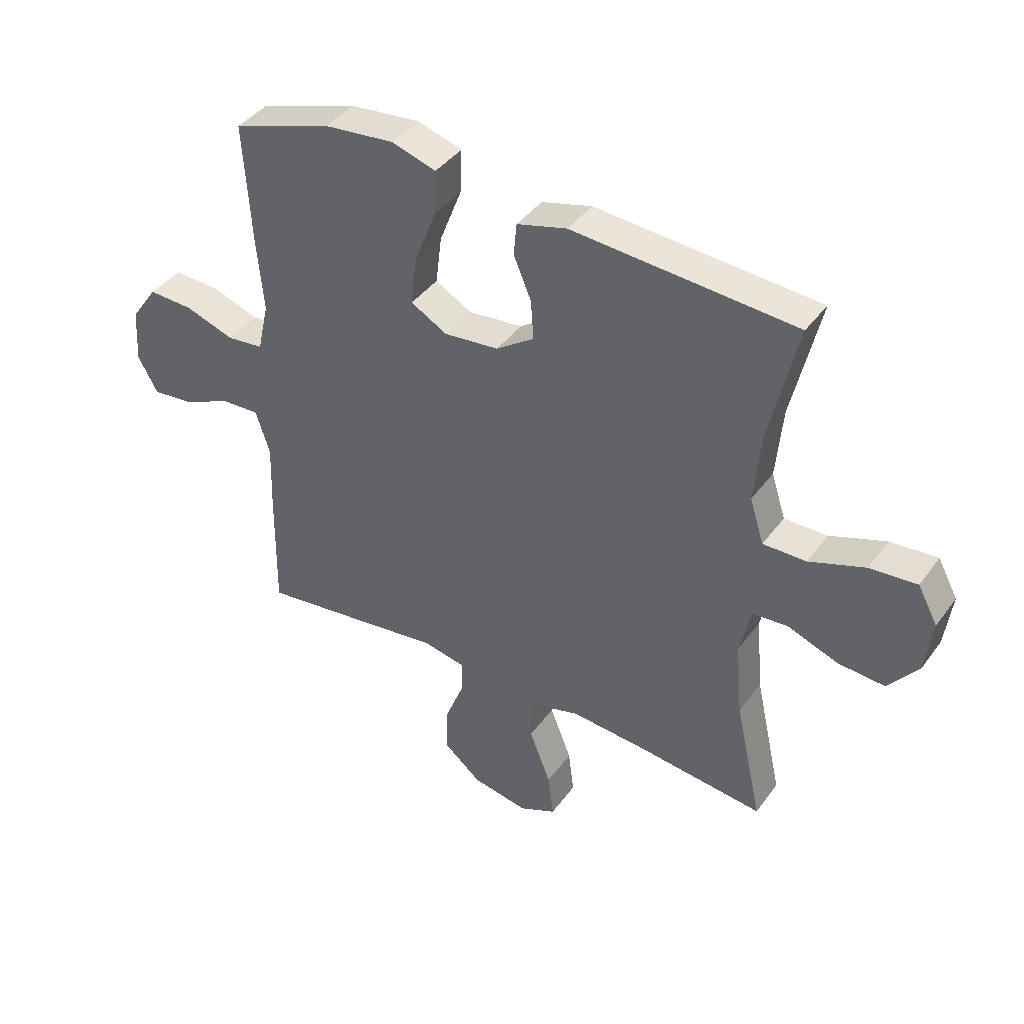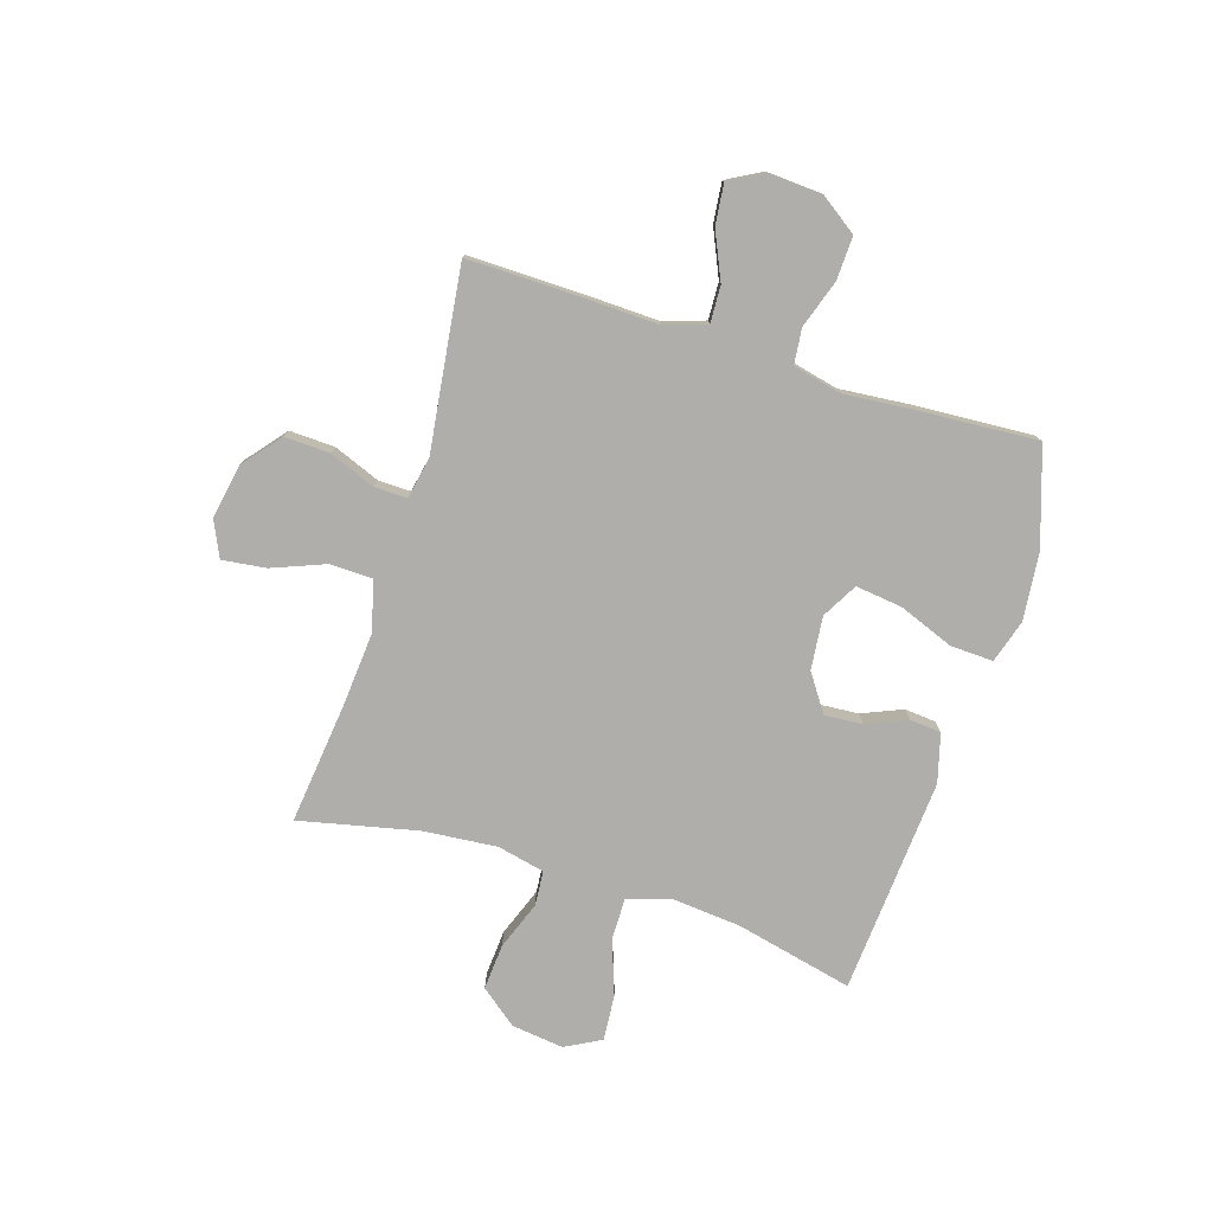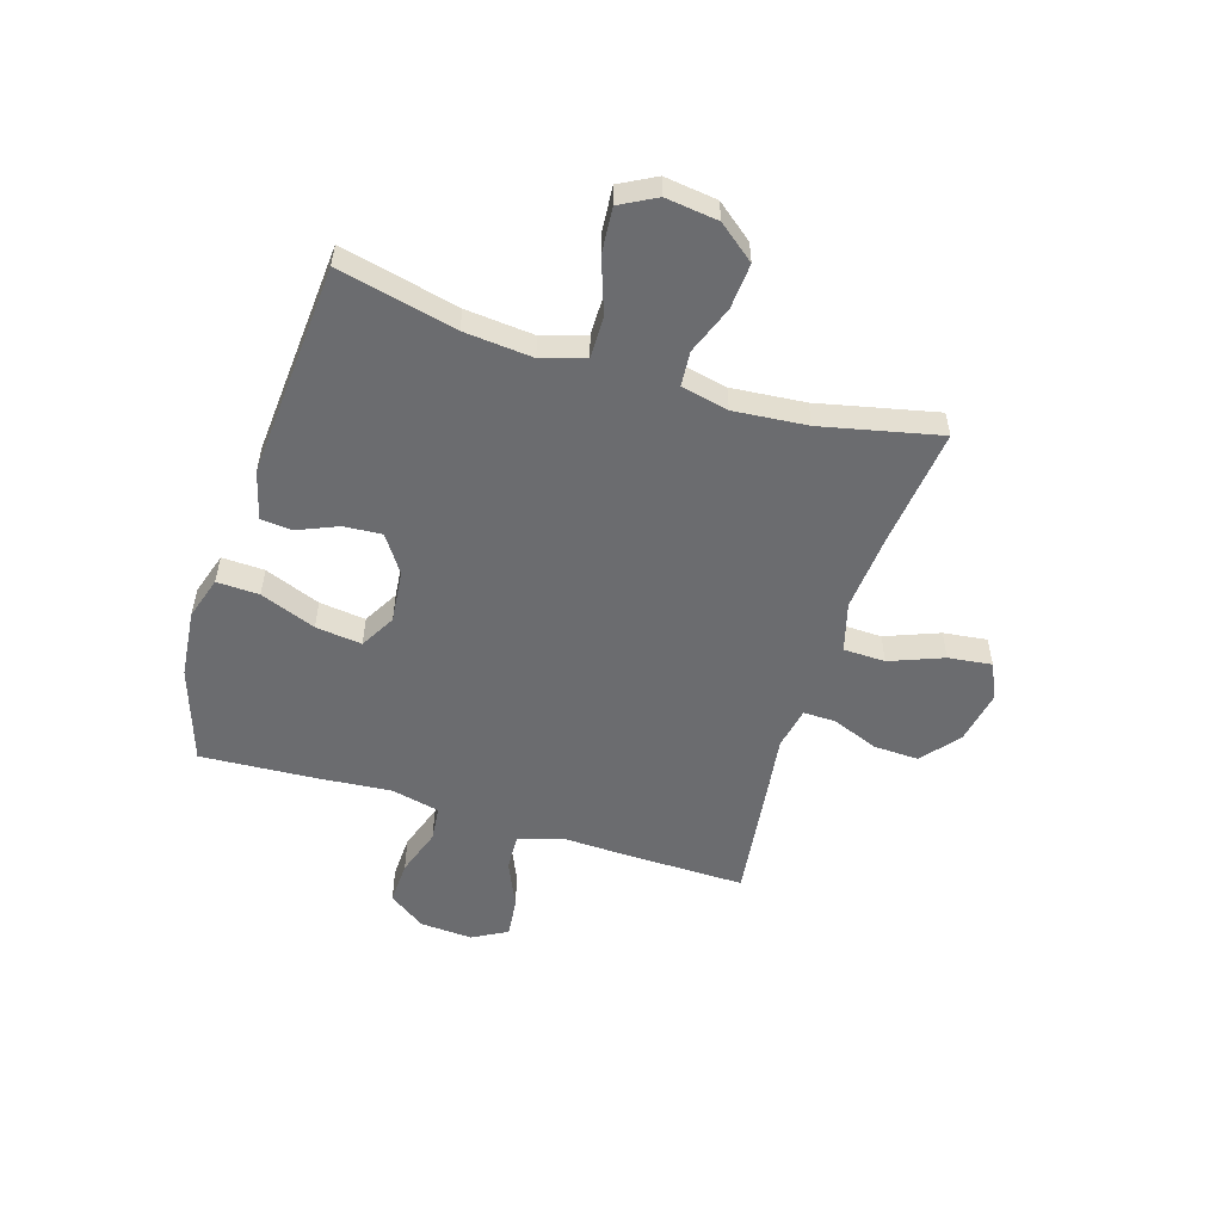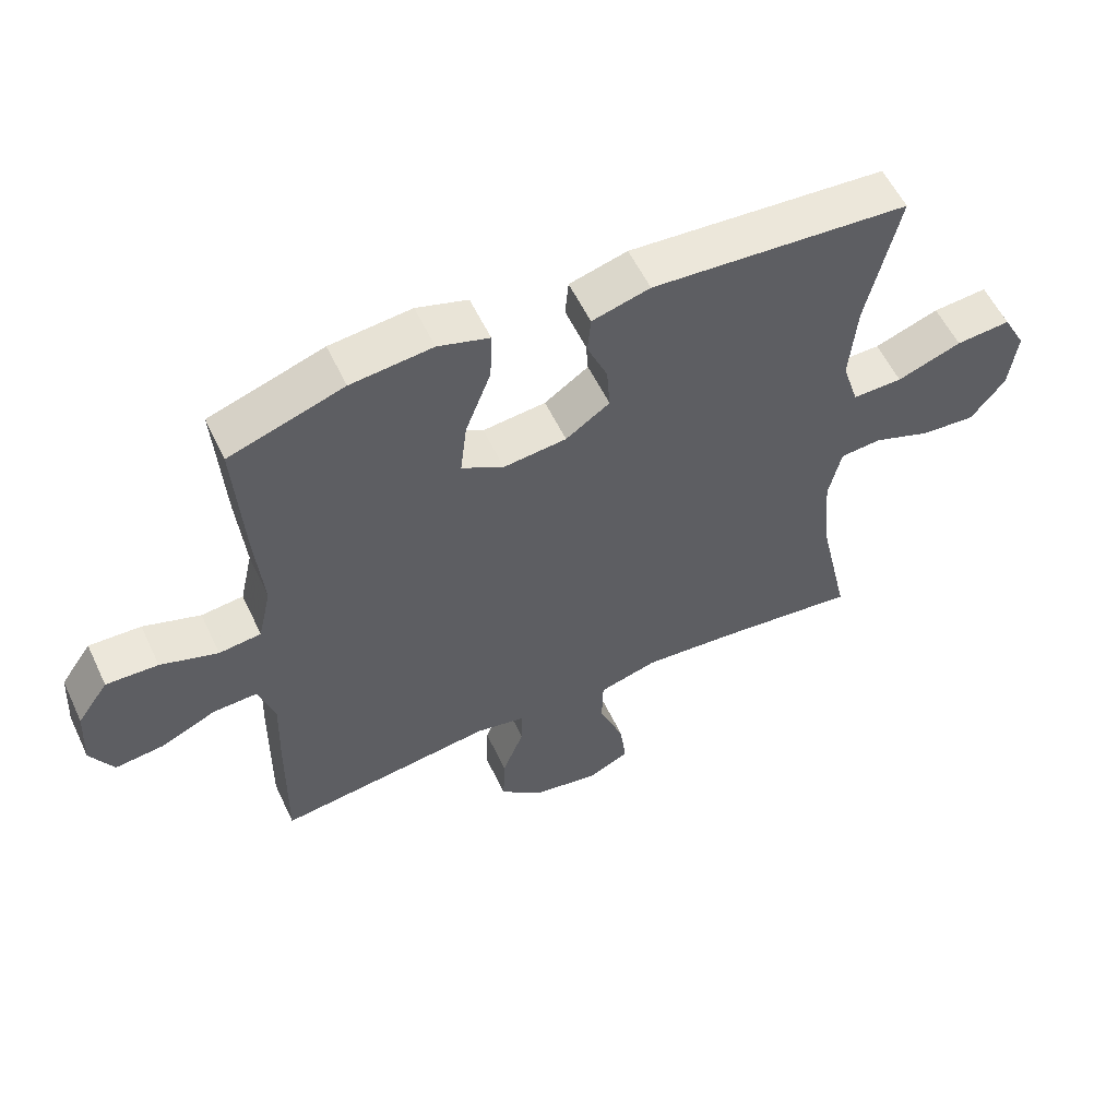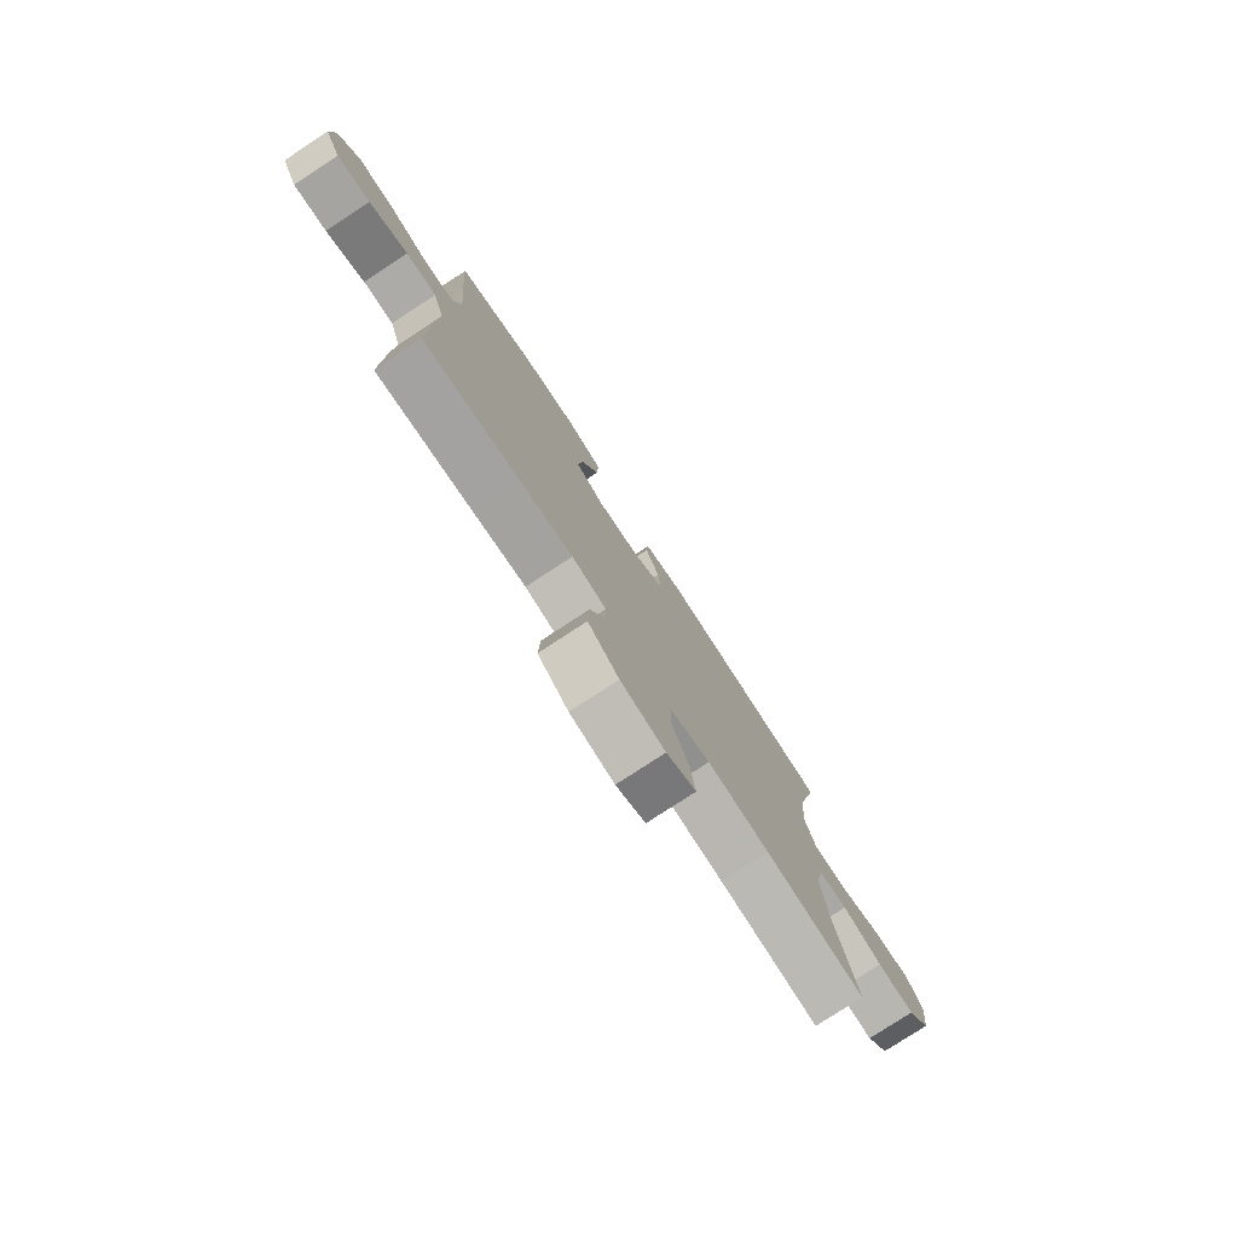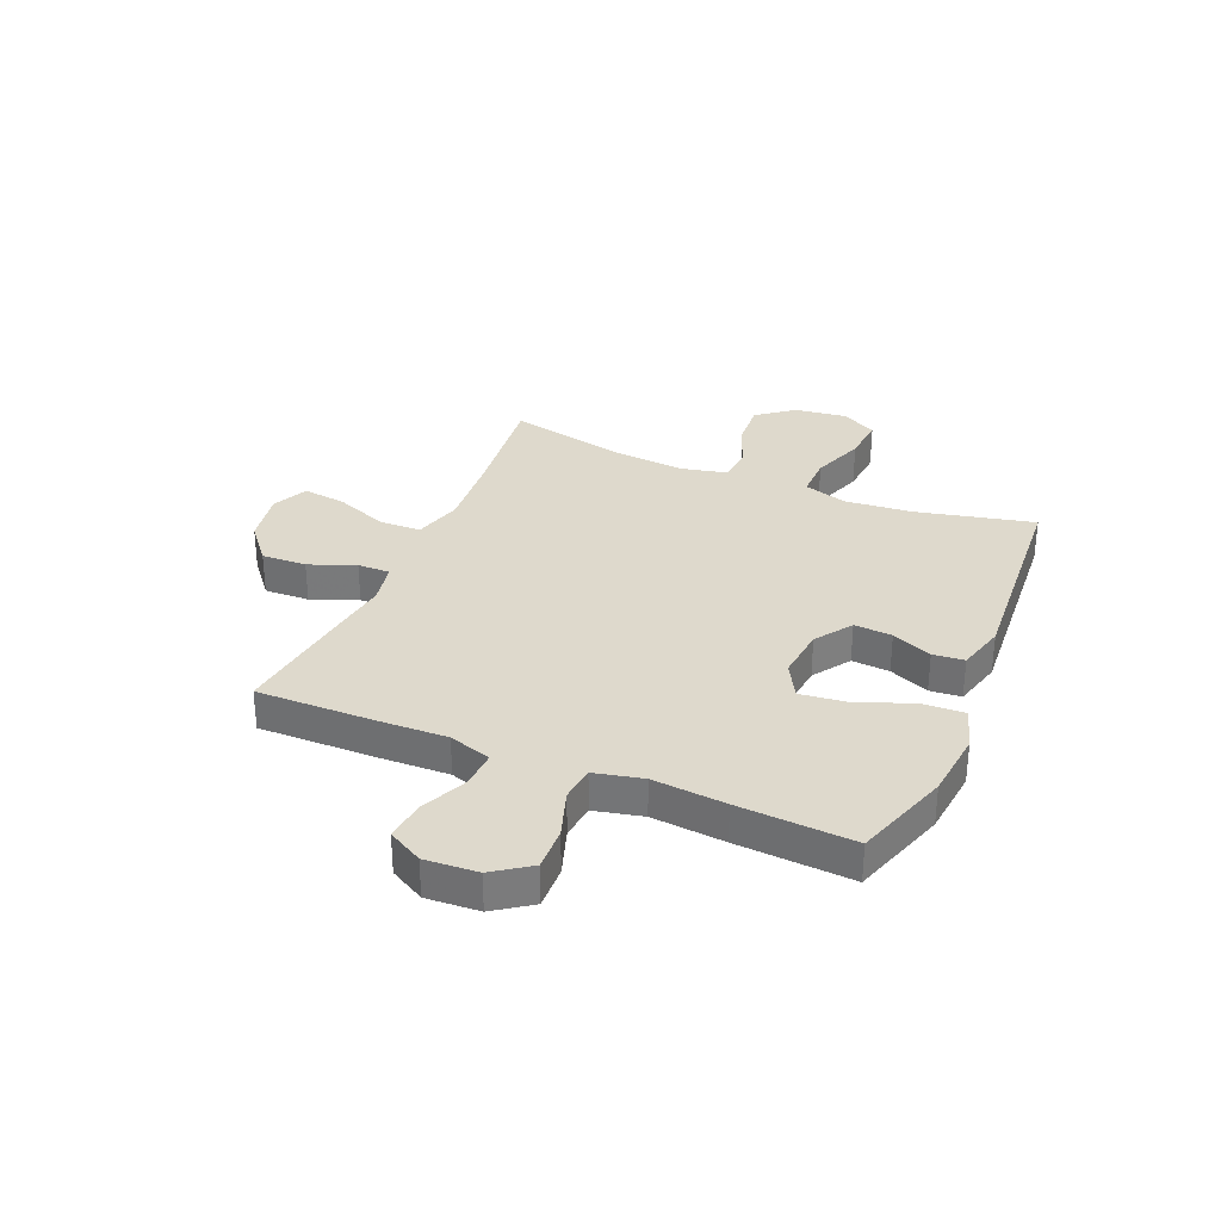
<metadata>
{"format":"obj","ext":"obj","renderer":"f3d","projection":"perspective","resolution":1024,"background":"white","views":[{"elev":40.8,"azim":32.7,"up":"+Z"},{"elev":-77.7,"azim":-107.5,"up":"+Y"},{"elev":-53.7,"azim":72.6,"up":"+Y"},{"elev":56.8,"azim":-25.2,"up":"+Z"},{"elev":-78.4,"azim":-56.8,"up":"+Z"},{"elev":31.9,"azim":-67.1,"up":"+Y"}]}
</metadata>
<code>
v 0.5 0.07 0.5
v 0.451 0.07 0.286
v 0.44 0.07 0.162
v 0.465 0.07 0.083
v 0.541 0.07 0.084
v 0.639 0.07 0.119
v 0.722 0.07 0.126
v 0.757 0.07 0.061
v 0.745 0.07 -0.034
v 0.693 0.07 -0.1
v 0.61 0.07 -0.094
v 0.522 0.07 -0.061
v 0.459 0.07 -0.066
v 0.44 0.07 -0.152
v 0.452 0.07 -0.285
v 0.5 0.07 -0.5
v 0.28 0.07 -0.475
v 0.143 0.07 -0.464
v 0.054 0.07 -0.489
v 0.052 0.07 -0.565
v 0.09 0.07 -0.662
v 0.1 0.07 -0.741
v 0.035 0.07 -0.771
v -0.063 0.07 -0.753
v -0.131 0.07 -0.697
v -0.128 0.07 -0.615
v -0.095 0.07 -0.531
v -0.094 0.07 -0.472
v -0.17 0.07 -0.457
v -0.289 0.07 -0.473
v -0.5 0.07 -0.5
v -0.497 0.07 -0.282
v -0.493 0.07 -0.16
v -0.518 0.07 -0.083
v -0.585 0.07 -0.086
v -0.67 0.07 -0.124
v -0.743 0.07 -0.132
v -0.778 0.07 -0.069
v -0.772 0.07 0.027
v -0.725 0.07 0.094
v -0.646 0.07 0.091
v -0.559 0.07 0.062
v -0.495 0.07 0.069
v -0.475 0.07 0.157
v -0.487 0.07 0.29
v -0.5 0.07 0.5
v -0.326 0.07 0.558
v -0.202 0.07 0.571
v -0.124 0.07 0.547
v -0.127 0.07 0.47
v -0.166 0.07 0.369
v -0.176 0.07 0.285
v -0.112 0.07 0.249
v -0.016 0.07 0.259
v 0.051 0.07 0.305
v 0.046 0.07 0.374
v 0.015 0.07 0.447
v 0.02 0.07 0.504
v 0.108 0.07 0.528
v 0.5 0 0.5
v 0.451 0 0.286
v 0.44 0 0.162
v 0.465 0 0.083
v 0.541 0 0.084
v 0.639 0 0.119
v 0.722 0 0.126
v 0.757 0 0.061
v 0.745 0 -0.034
v 0.693 0 -0.1
v 0.61 0 -0.094
v 0.522 0 -0.061
v 0.459 0 -0.066
v 0.44 0 -0.152
v 0.452 0 -0.285
v 0.5 0 -0.5
v 0.28 0 -0.475
v 0.143 0 -0.464
v 0.054 0 -0.489
v 0.052 0 -0.565
v 0.09 0 -0.662
v 0.1 0 -0.741
v 0.035 0 -0.771
v -0.063 0 -0.753
v -0.131 0 -0.697
v -0.128 0 -0.615
v -0.095 0 -0.531
v -0.094 0 -0.472
v -0.17 0 -0.457
v -0.289 0 -0.473
v -0.5 0 -0.5
v -0.497 0 -0.282
v -0.493 0 -0.16
v -0.518 0 -0.083
v -0.585 0 -0.086
v -0.67 0 -0.124
v -0.743 0 -0.132
v -0.778 0 -0.069
v -0.772 0 0.027
v -0.725 0 0.094
v -0.646 0 0.091
v -0.559 0 0.062
v -0.495 0 0.069
v -0.475 0 0.157
v -0.487 0 0.29
v -0.5 0 0.5
v -0.326 0 0.558
v -0.202 0 0.571
v -0.124 0 0.547
v -0.127 0 0.47
v -0.166 0 0.369
v -0.176 0 0.285
v -0.112 0 0.249
v -0.016 0 0.259
v 0.051 0 0.305
v 0.046 0 0.374
v 0.015 0 0.447
v 0.02 0 0.504
v 0.108 0 0.528
f 56 57 58 59
f 55 56 59 1
f 54 55 1 2
f 53 54 2 3
f 48 49 50 51
f 48 51 52
f 47 48 52
f 44 45 46 47
f 43 44 47 52
f 39 40 41 42
f 39 42 43
f 38 39 43
f 35 36 37 38
f 34 35 38 43
f 33 34 43 52
f 29 30 31 32
f 28 29 32 33
f 24 25 26 27
f 24 27 28
f 23 24 28
f 20 21 22 23
f 19 20 23 28
f 18 19 28 33
f 15 16 17
f 14 15 17 18
f 13 14 18 33
f 9 10 11 12
f 9 12 13
f 5 6 7 8
f 4 5 8 9
f 53 3 4
f 53 4 9 13
f 33 52 53
f 13 33 53
f 118 117 116 115
f 60 118 115 114
f 61 60 114 113
f 62 61 113 112
f 110 109 108 107
f 111 110 107
f 111 107 106
f 106 105 104 103
f 111 106 103 102
f 101 100 99 98
f 102 101 98
f 102 98 97
f 97 96 95 94
f 102 97 94 93
f 111 102 93 92
f 91 90 89 88
f 92 91 88 87
f 86 85 84 83
f 87 86 83
f 87 83 82
f 82 81 80 79
f 87 82 79 78
f 92 87 78 77
f 76 75 74
f 77 76 74 73
f 92 77 73 72
f 71 70 69 68
f 72 71 68
f 67 66 65 64
f 68 67 64 63
f 63 62 112
f 72 68 63 112
f 112 111 92
f 112 92 72
f 1 60 61 2
f 2 61 62 3
f 3 62 63 4
f 4 63 64 5
f 5 64 65 6
f 6 65 66 7
f 7 66 67 8
f 8 67 68 9
f 9 68 69 10
f 10 69 70 11
f 11 70 71 12
f 12 71 72 13
f 13 72 73 14
f 14 73 74 15
f 15 74 75 16
f 16 75 76 17
f 17 76 77 18
f 18 77 78 19
f 19 78 79 20
f 20 79 80 21
f 21 80 81 22
f 22 81 82 23
f 23 82 83 24
f 24 83 84 25
f 25 84 85 26
f 26 85 86 27
f 27 86 87 28
f 28 87 88 29
f 29 88 89 30
f 30 89 90 31
f 31 90 91 32
f 32 91 92 33
f 33 92 93 34
f 34 93 94 35
f 35 94 95 36
f 36 95 96 37
f 37 96 97 38
f 38 97 98 39
f 39 98 99 40
f 40 99 100 41
f 41 100 101 42
f 42 101 102 43
f 43 102 103 44
f 44 103 104 45
f 45 104 105 46
f 46 105 106 47
f 47 106 107 48
f 48 107 108 49
f 49 108 109 50
f 50 109 110 51
f 51 110 111 52
f 52 111 112 53
f 53 112 113 54
f 54 113 114 55
f 55 114 115 56
f 56 115 116 57
f 57 116 117 58
f 58 117 118 59
f 59 118 60 1

</code>
